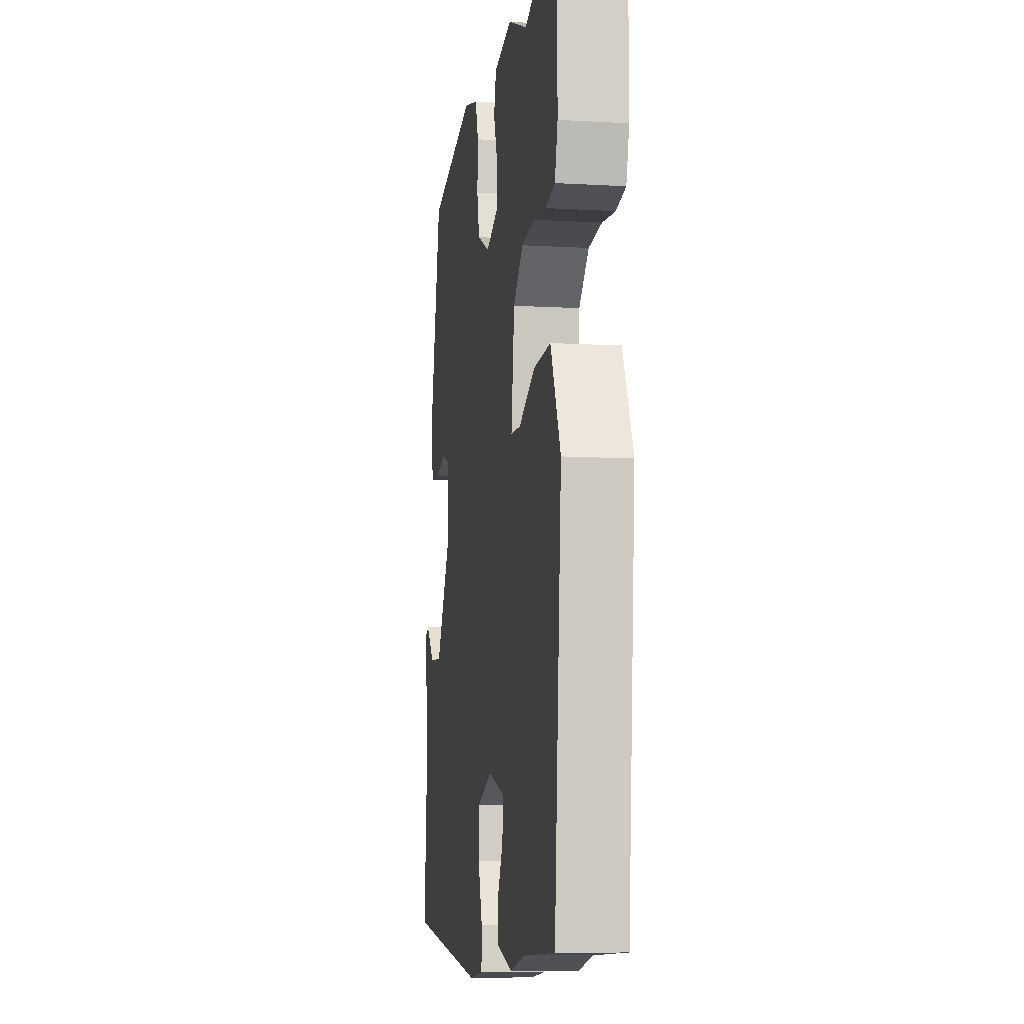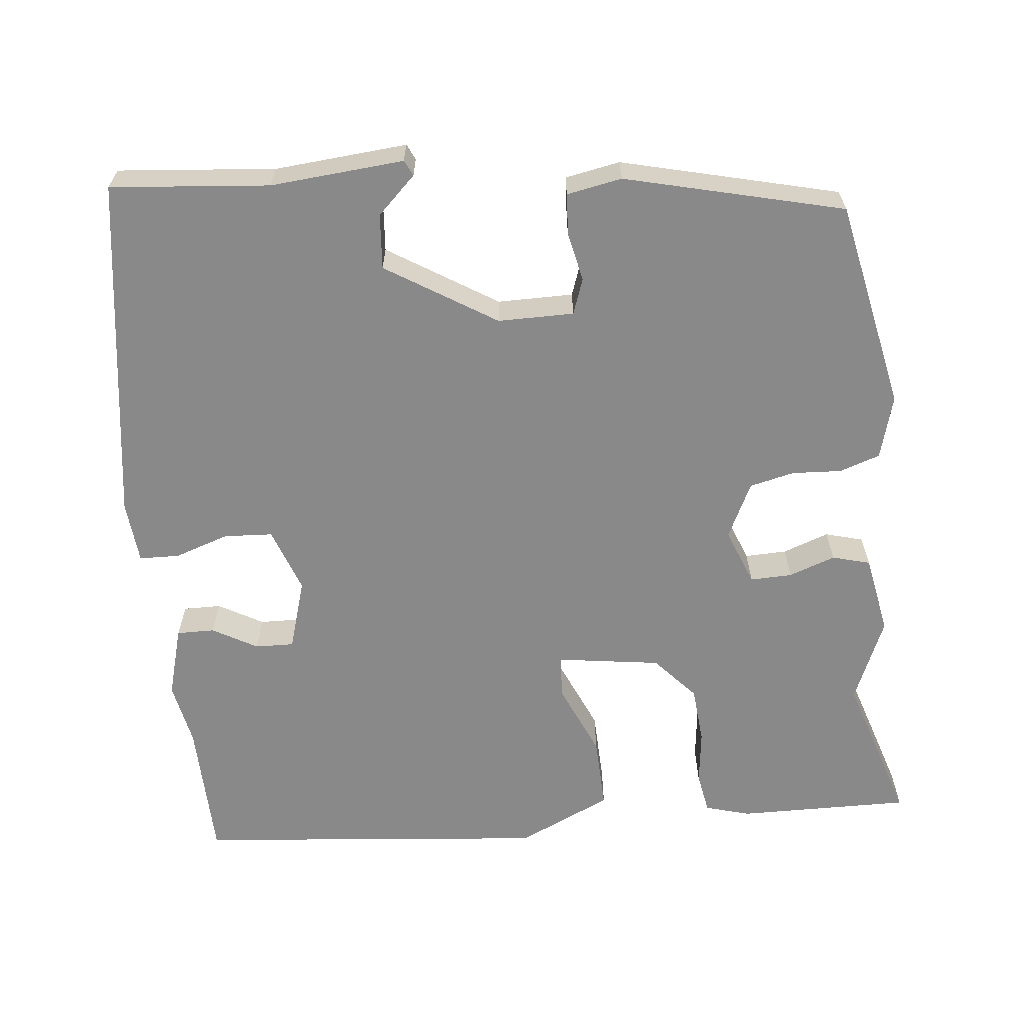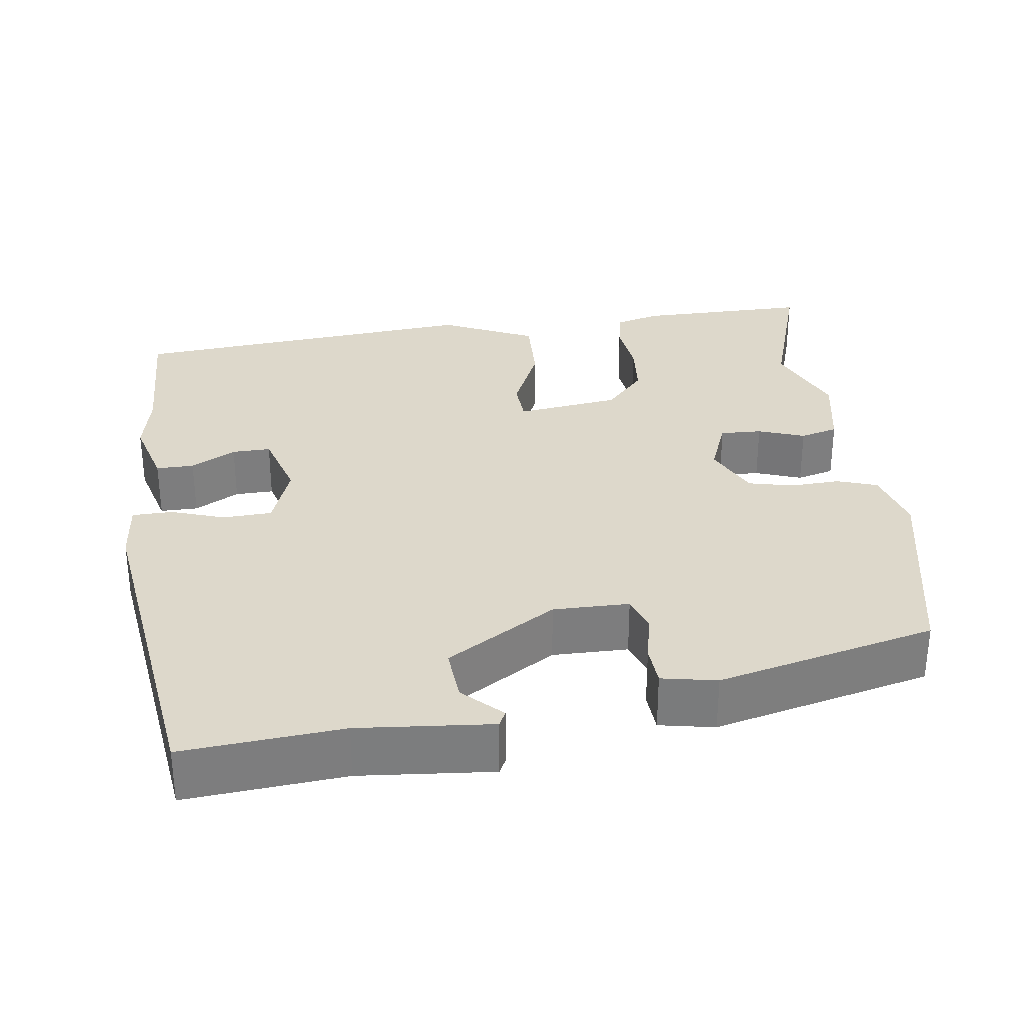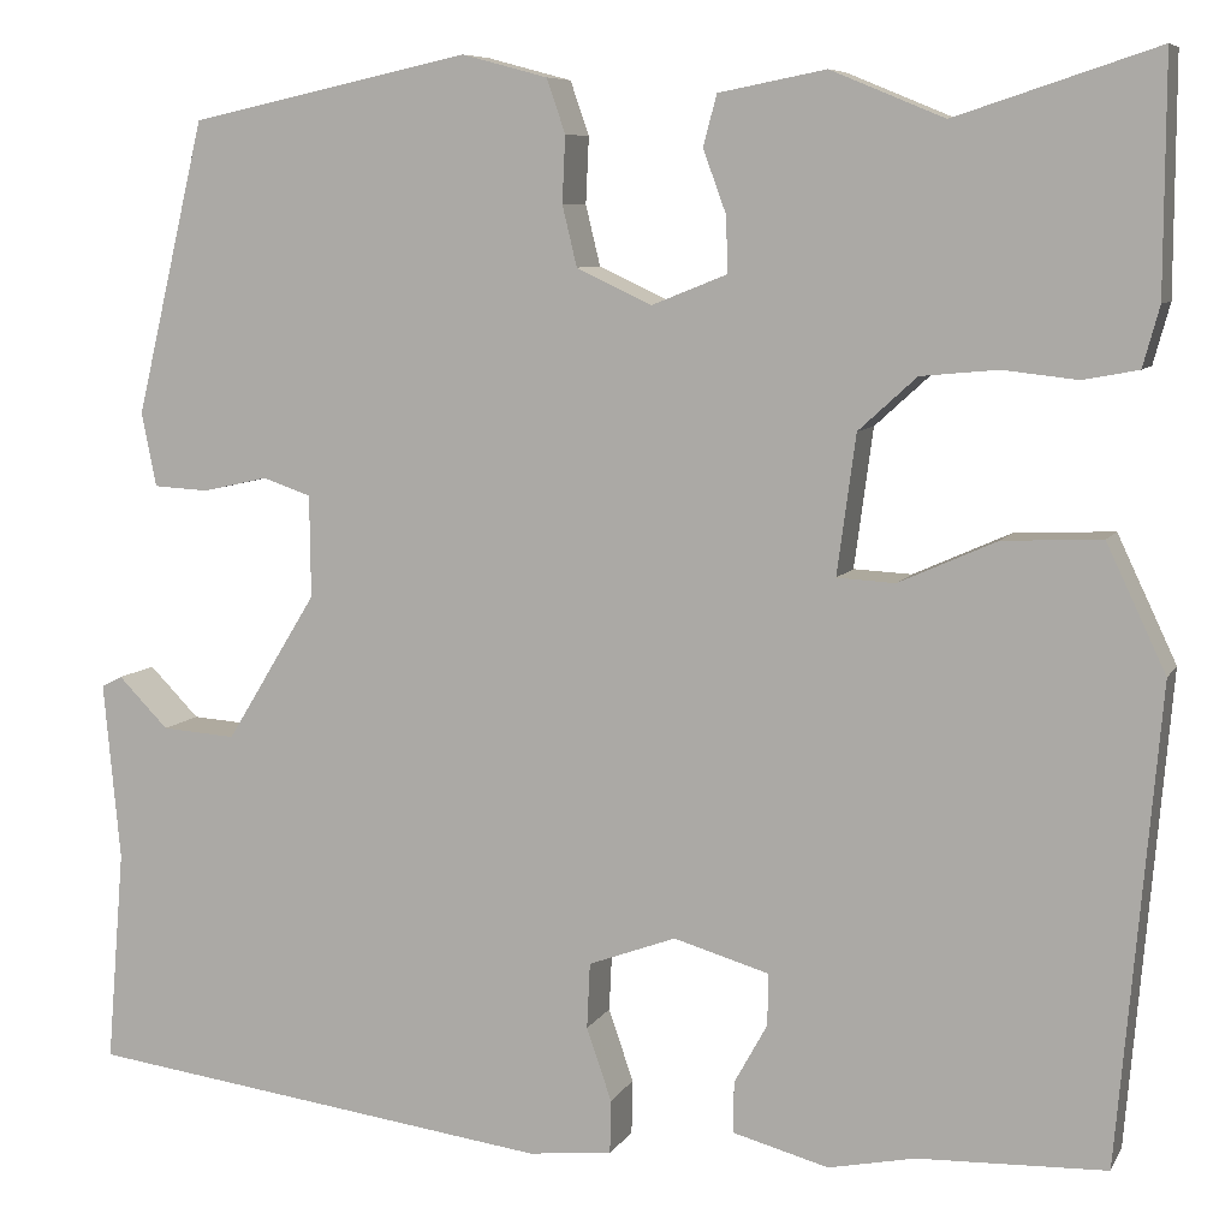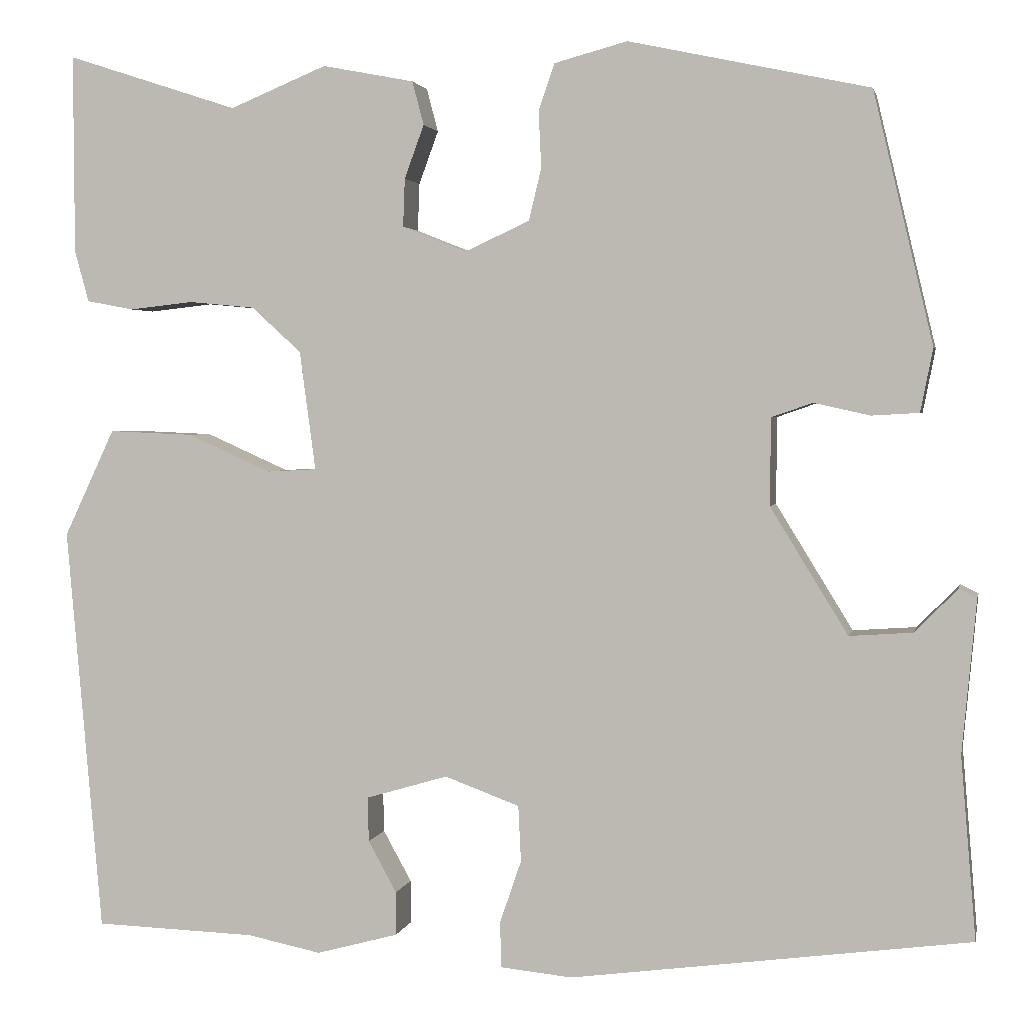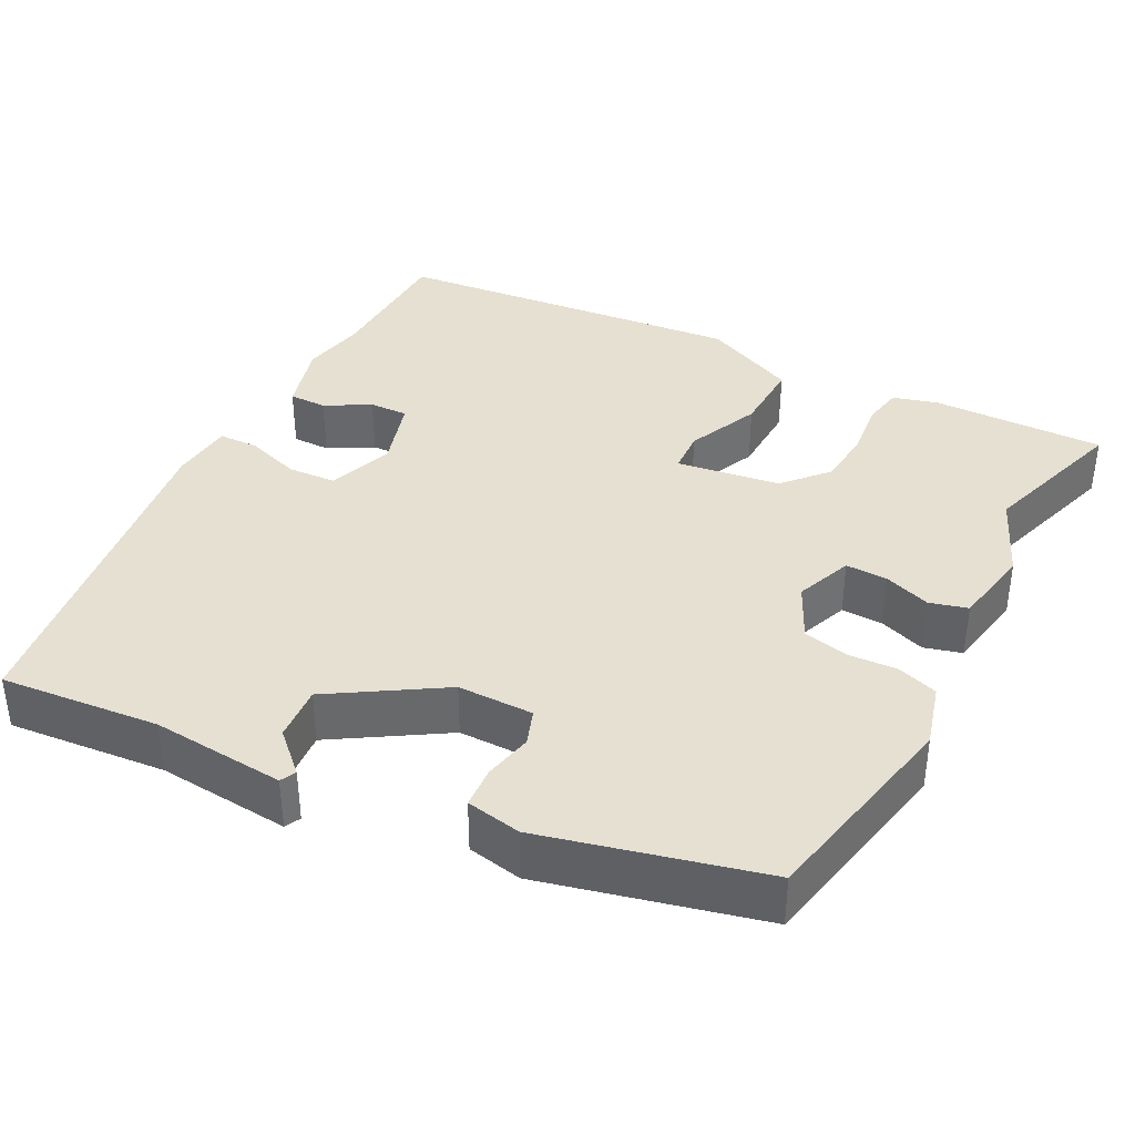
<metadata>
{"format":"obj","ext":"obj","renderer":"f3d","projection":"perspective","resolution":1024,"background":"white","views":[{"elev":-8.9,"azim":81.2,"up":"+Z"},{"elev":-63.3,"azim":-84.6,"up":"+Y"},{"elev":31.3,"azim":-97.9,"up":"+Y"},{"elev":7.7,"azim":17.6,"up":"+Z"},{"elev":2.5,"azim":-168.4,"up":"+Z"},{"elev":37.7,"azim":-63.0,"up":"+Y"}]}
</metadata>
<code>
v 0.507 0.07 -0.5
v 0.326 0.07 -0.506
v 0.243 0.07 -0.523
v 0.151 0.07 -0.498
v 0.151 0.07 -0.449
v 0.183 0.07 -0.391
v 0.184 0.07 -0.341
v 0.092 0.07 -0.314
v 0.008 0.07 -0.345
v 0.005 0.07 -0.408
v 0.029 0.07 -0.478
v 0.028 0.07 -0.53
v -0.053 0.07 -0.538
v -0.502 0.07 -0.478
v -0.485 0.07 -0.273
v -0.501 0.07 -0.101
v -0.481 0.07 -0.091
v -0.433 0.07 -0.14
v -0.362 0.07 -0.145
v -0.275 0.07 -0.003
v -0.276 0.07 0.095
v -0.322 0.07 0.111
v -0.385 0.07 0.097
v -0.438 0.07 0.1
v -0.452 0.07 0.171
v -0.385 0.07 0.453
v -0.115 0.07 0.511
v -0.033 0.07 0.489
v -0.015 0.07 0.437
v -0.018 0.07 0.373
v -0.004 0.07 0.315
v 0.068 0.07 0.281
v 0.141 0.07 0.31
v 0.139 0.07 0.364
v 0.117 0.07 0.424
v 0.13 0.07 0.473
v 0.233 0.07 0.493
v 0.342 0.07 0.448
v 0.535 0.07 0.511
v 0.534 0.07 0.287
v 0.518 0.07 0.229
v 0.465 0.07 0.219
v 0.393 0.07 0.227
v 0.319 0.07 0.22
v 0.263 0.07 0.169
v 0.245 0.07 0.035
v 0.301 0.07 0.032
v 0.395 0.07 0.074
v 0.49 0.07 0.078
v 0.547 0.07 -0.043
v 0.507 0 -0.5
v 0.326 0 -0.506
v 0.243 0 -0.523
v 0.151 0 -0.498
v 0.151 0 -0.449
v 0.183 0 -0.391
v 0.184 0 -0.341
v 0.092 0 -0.314
v 0.008 0 -0.345
v 0.005 0 -0.408
v 0.029 0 -0.478
v 0.028 0 -0.53
v -0.053 0 -0.538
v -0.502 0 -0.478
v -0.485 0 -0.273
v -0.501 0 -0.101
v -0.481 0 -0.091
v -0.433 0 -0.14
v -0.362 0 -0.145
v -0.275 0 -0.003
v -0.276 0 0.095
v -0.322 0 0.111
v -0.385 0 0.097
v -0.438 0 0.1
v -0.452 0 0.171
v -0.385 0 0.453
v -0.115 0 0.511
v -0.033 0 0.489
v -0.015 0 0.437
v -0.018 0 0.373
v -0.004 0 0.315
v 0.068 0 0.281
v 0.141 0 0.31
v 0.139 0 0.364
v 0.117 0 0.424
v 0.13 0 0.473
v 0.233 0 0.493
v 0.342 0 0.448
v 0.535 0 0.511
v 0.534 0 0.287
v 0.518 0 0.229
v 0.465 0 0.219
v 0.393 0 0.227
v 0.319 0 0.22
v 0.263 0 0.169
v 0.245 0 0.035
v 0.301 0 0.032
v 0.395 0 0.074
v 0.49 0 0.078
v 0.547 0 -0.043
f 47 48 49 50
f 46 47 50 1
f 40 41 42 43
f 38 39 40 43
f 38 43 44
f 37 38 44 45
f 34 35 36 37
f 33 34 37 45
f 27 28 29 30
f 27 30 31
f 26 27 31
f 25 26 31 32
f 22 23 24 25
f 21 22 25 32
f 15 16 17 18
f 15 18 19
f 14 15 19
f 13 14 19 20
f 10 11 12 13
f 9 10 13 20
f 3 4 5 6
f 2 3 6 7
f 46 1 2 7
f 45 46 7 8
f 21 32 33 45
f 20 21 45
f 8 9 20 45
f 100 99 98 97
f 51 100 97 96
f 93 92 91 90
f 93 90 89 88
f 94 93 88
f 95 94 88 87
f 87 86 85 84
f 95 87 84 83
f 80 79 78 77
f 81 80 77
f 81 77 76
f 82 81 76 75
f 75 74 73 72
f 82 75 72 71
f 68 67 66 65
f 69 68 65
f 69 65 64
f 70 69 64 63
f 63 62 61 60
f 70 63 60 59
f 56 55 54 53
f 57 56 53 52
f 57 52 51 96
f 58 57 96 95
f 95 83 82 71
f 95 71 70
f 95 70 59 58
f 1 51 52 2
f 2 52 53 3
f 3 53 54 4
f 4 54 55 5
f 5 55 56 6
f 6 56 57 7
f 7 57 58 8
f 8 58 59 9
f 9 59 60 10
f 10 60 61 11
f 11 61 62 12
f 12 62 63 13
f 13 63 64 14
f 14 64 65 15
f 15 65 66 16
f 16 66 67 17
f 17 67 68 18
f 18 68 69 19
f 19 69 70 20
f 20 70 71 21
f 21 71 72 22
f 22 72 73 23
f 23 73 74 24
f 24 74 75 25
f 25 75 76 26
f 26 76 77 27
f 27 77 78 28
f 28 78 79 29
f 29 79 80 30
f 30 80 81 31
f 31 81 82 32
f 32 82 83 33
f 33 83 84 34
f 34 84 85 35
f 35 85 86 36
f 36 86 87 37
f 37 87 88 38
f 38 88 89 39
f 39 89 90 40
f 40 90 91 41
f 41 91 92 42
f 42 92 93 43
f 43 93 94 44
f 44 94 95 45
f 45 95 96 46
f 46 96 97 47
f 47 97 98 48
f 48 98 99 49
f 49 99 100 50
f 50 100 51 1

</code>
